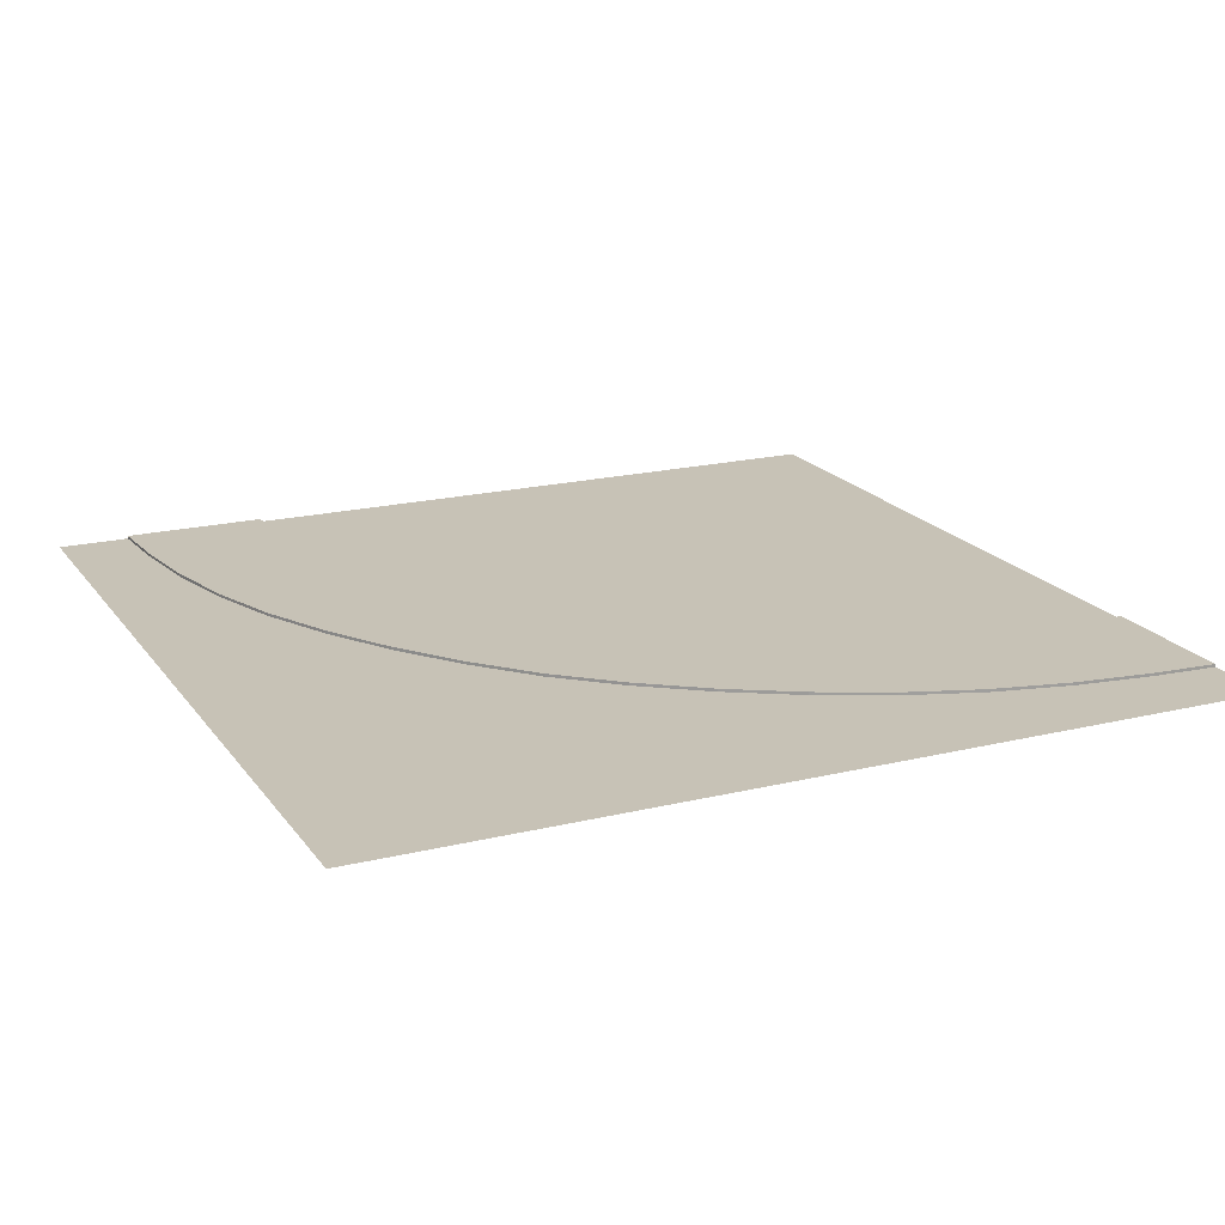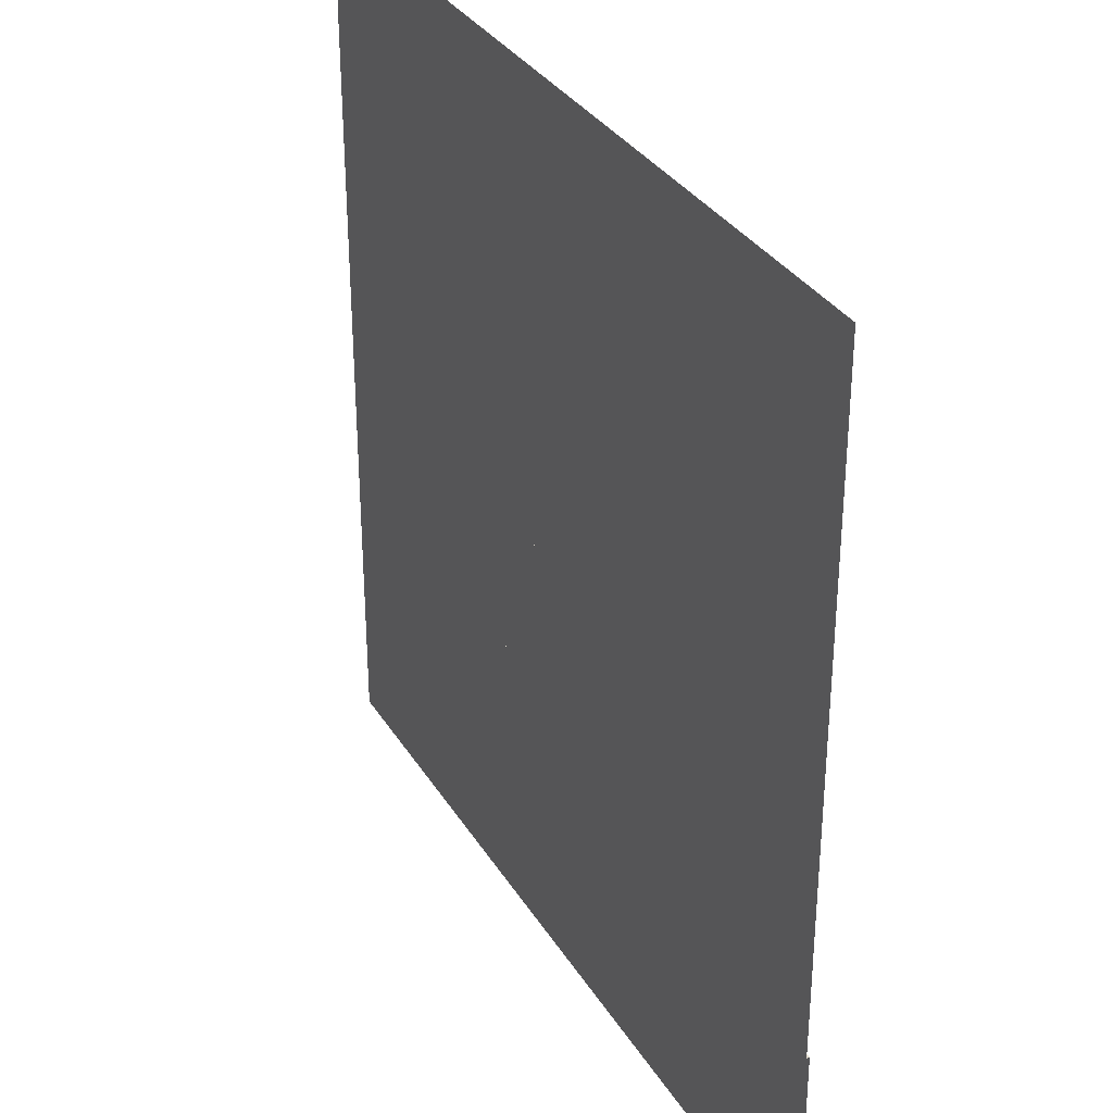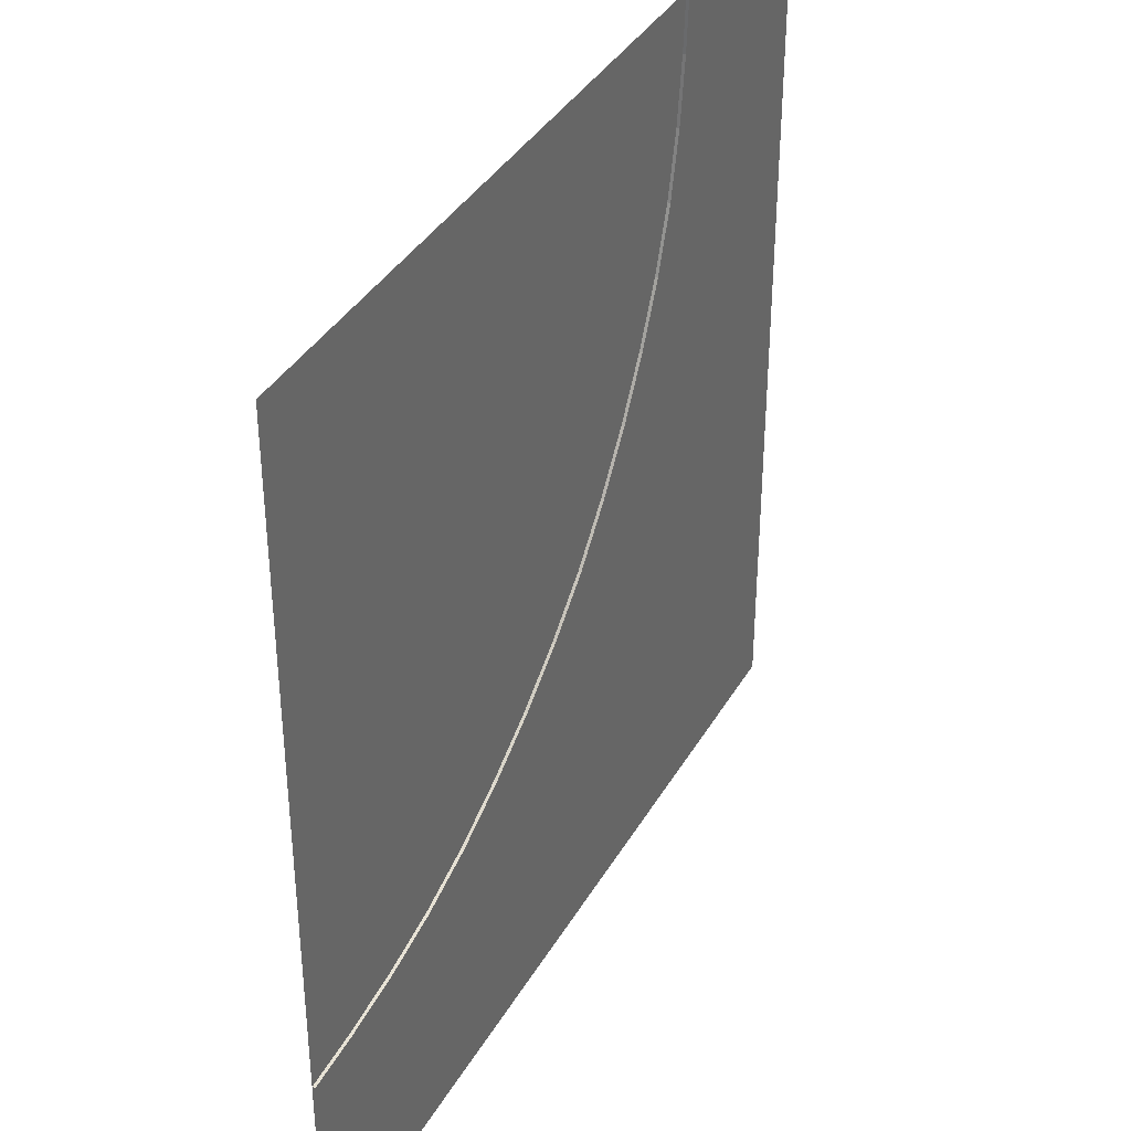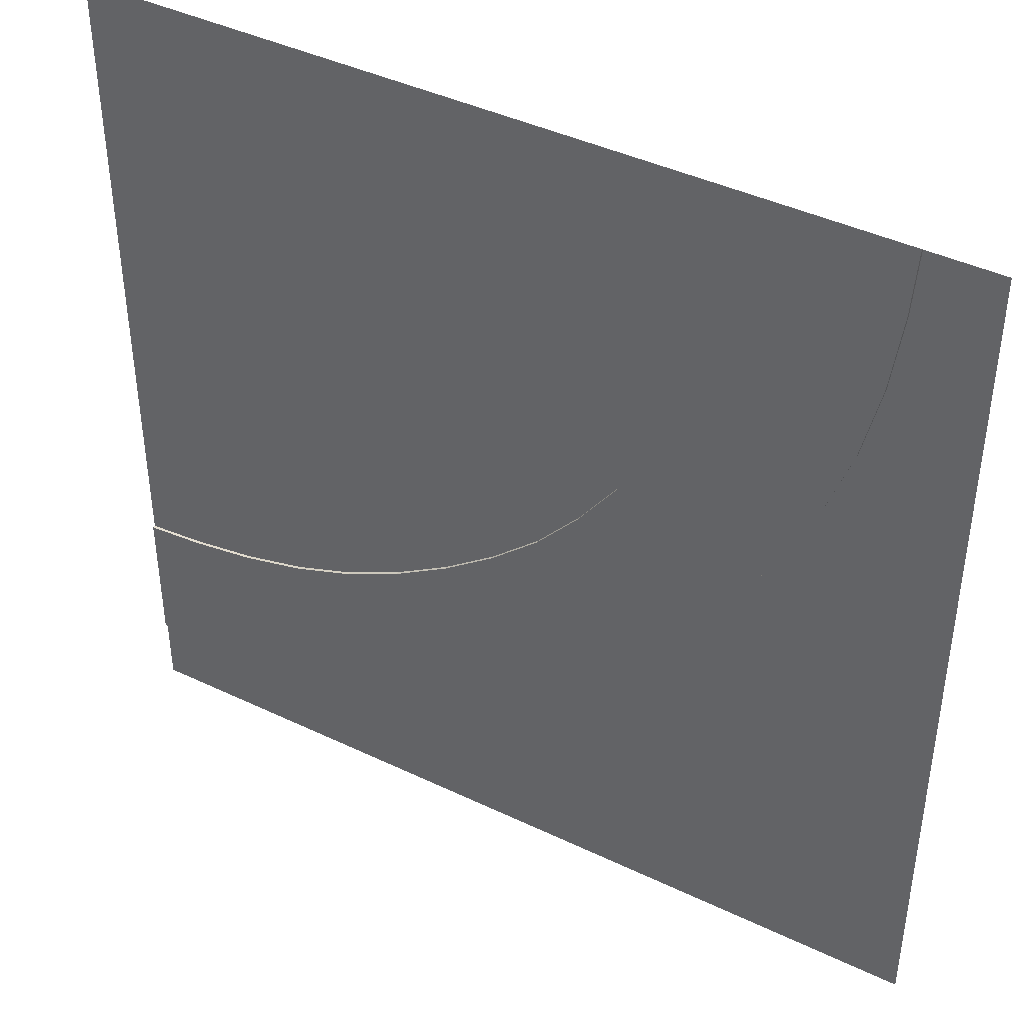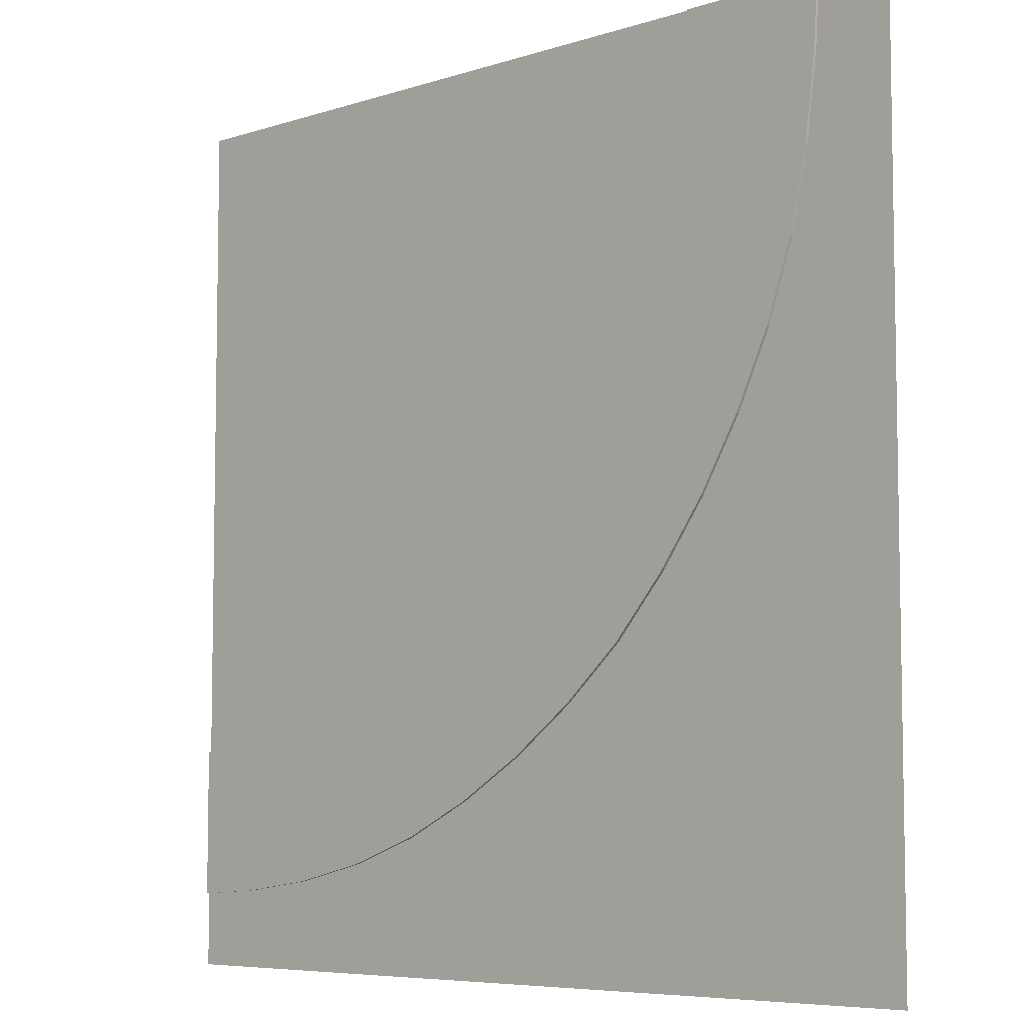
<metadata>
{"format":"obj","ext":"obj","renderer":"f3d","projection":"perspective","resolution":1024,"background":"white","views":[{"elev":19.1,"azim":-114.8,"up":"+Y"},{"elev":33.0,"azim":63.0,"up":"+Z"},{"elev":37.8,"azim":117.0,"up":"+Z"},{"elev":42.3,"azim":-150.2,"up":"+Z"},{"elev":-6.6,"azim":-136.3,"up":"+Z"}]}
</metadata>
<code>
o Plane.001
v -5 0 15
v -5 0 5
v -15 0 15
v -15 0 5
v -10 0 15
v -5 0 10
v -10 0 5
v -15 0 10
v -10 0 10
v -7.5 0 15
v -5 0 7.5
v -12.5 0 5
v -15 0 12.5
v -12.5 0 15
v -5 0 12.5
v -7.5 0 5
v -15 0 7.5
v -12.5 0 10
v -7.5 0 10
v -10 0 12.5
v -10 0 7.5
v -7.5 0 7.5
v -7.5 0 12.5
v -12.5 0 12.5
v -12.5 0 7.5
f 12 17 25
f 18 13 24
f 19 20 23
f 16 21 22
f 22 9 19
f 11 19 6
f 2 22 11
f 23 5 10
f 15 10 1
f 6 23 15
f 24 3 14
f 20 14 5
f 9 24 20
f 25 8 18
f 21 18 9
f 7 25 21
f 2 16 22
f 11 22 19
f 6 19 23
f 15 23 10
f 23 20 5
f 12 4 17
f 18 8 13
f 19 9 20
f 16 7 21
f 22 21 9
f 24 13 3
f 20 24 14
f 9 18 24
f 25 17 8
f 21 25 18
f 7 12 25
o Plane.002
v 5 0 15
v 5 0 5
v -5 0 15
v -5 0 5
v 0 0 15
v 5 0 10
v -0 0 5
v -5 0 10
v 0 0 10
v 2.5 0 15
v 5 0 7.5
v -2.5 0 5
v -5 0 12.5
v -2.5 0 15
v 5 0 12.5
v 2.5 0 5
v -5 0 7.5
v -2.5 0 10
v 2.5 0 10
v 0 0 12.5
v -0 0 7.5
v 2.5 0 7.5
v 2.5 0 12.5
v -2.5 0 12.5
v -2.5 0 7.5
f 37 42 50
f 43 38 49
f 44 45 48
f 41 46 47
f 47 34 44
f 36 44 31
f 27 47 36
f 48 30 35
f 40 35 26
f 31 48 40
f 49 28 39
f 45 39 30
f 34 49 45
f 50 33 43
f 46 43 34
f 32 50 46
f 27 41 47
f 36 47 44
f 31 44 48
f 40 48 35
f 48 45 30
f 37 29 42
f 43 33 38
f 44 34 45
f 41 32 46
f 47 46 34
f 49 38 28
f 45 49 39
f 34 43 49
f 50 42 33
f 46 50 43
f 32 37 50
o Plane.003
v -5 0 5
v -5 0 -5
v -15 0 5
v -15 0 -5
v -10 0 5
v -5 0 -0
v -10 0 -5
v -15 0 0
v -10 0 0
v -7.5 0 5
v -5 0 -2.5
v -12.5 0 -5
v -15 0 2.5
v -12.5 0 5
v -5 0 2.5
v -7.5 0 -5
v -15 0 -2.5
v -12.5 0 0
v -7.5 0 -0
v -10 0 2.5
v -10 0 -2.5
v -7.5 0 -2.5
v -7.5 0 2.5
v -12.5 0 2.5
v -12.5 0 -2.5
f 62 67 75
f 68 63 74
f 69 70 73
f 66 71 72
f 72 59 69
f 61 69 56
f 52 72 61
f 73 55 60
f 65 60 51
f 56 73 65
f 74 53 64
f 70 64 55
f 59 74 70
f 75 58 68
f 71 68 59
f 57 75 71
f 52 66 72
f 61 72 69
f 56 69 73
f 65 73 60
f 73 70 55
f 62 54 67
f 68 58 63
f 69 59 70
f 66 57 71
f 72 71 59
f 74 63 53
f 70 74 64
f 59 68 74
f 75 67 58
f 71 75 68
f 57 62 75
o Plane.004
v 5 0 5
v 5 0 -5
v -5 0 5
v -5 0 -5
v 0 0 5
v 5 0 -0
v -0 0 -5
v -5 0 0
v 0 0 0
v 2.5 0 5
v 5 0 -2.5
v -2.5 0 -5
v -5 0 2.5
v -2.5 0 5
v 5 0 2.5
v 2.5 0 -5
v -5 0 -2.5
v -2.5 0 0
v 2.5 0 -0
v 0 0 2.5
v -0 0 -2.5
v 2.5 0 -2.5
v 2.5 0 2.5
v -2.5 0 2.5
v -2.5 0 -2.5
f 87 92 100
f 93 88 99
f 94 95 98
f 91 96 97
f 97 84 94
f 86 94 81
f 77 97 86
f 98 80 85
f 90 85 76
f 81 98 90
f 99 78 89
f 95 89 80
f 84 99 95
f 100 83 93
f 96 93 84
f 82 100 96
f 77 91 97
f 86 97 94
f 81 94 98
f 90 98 85
f 98 95 80
f 87 79 92
f 93 83 88
f 94 84 95
f 91 82 96
f 97 96 84
f 99 88 78
f 95 99 89
f 84 93 99
f 100 92 83
f 96 100 93
f 82 87 100
o Plane.005
v -5 0 -5
v -5 0 -15
v -15 0 -5
v -15 0 -15
v -10 0 -5
v -5 0 -10
v -10 0 -15
v -15 0 -10
v -10 0 -10
v -7.5 0 -5
v -5 0 -12.5
v -12.5 0 -15
v -15 0 -7.5
v -12.5 0 -5
v -5 0 -7.5
v -7.5 0 -15
v -15 0 -12.5
v -12.5 0 -10
v -7.5 0 -10
v -10 0 -7.5
v -10 0 -12.5
v -7.5 0 -12.5
v -7.5 0 -7.5
v -12.5 0 -7.5
v -12.5 0 -12.5
f 112 117 125
f 118 113 124
f 119 120 123
f 116 121 122
f 122 109 119
f 111 119 106
f 102 122 111
f 123 105 110
f 115 110 101
f 106 123 115
f 124 103 114
f 120 114 105
f 109 124 120
f 125 108 118
f 121 118 109
f 107 125 121
f 102 116 122
f 111 122 119
f 106 119 123
f 115 123 110
f 123 120 105
f 112 104 117
f 118 108 113
f 119 109 120
f 116 107 121
f 122 121 109
f 124 113 103
f 120 124 114
f 109 118 124
f 125 117 108
f 121 125 118
f 107 112 125
o Plane.006
v 5 0 -5
v 5 0 -15
v -5 0 -5
v -5 0 -15
v 0 0 -5
v 5 0 -10
v -0 0 -15
v -5 0 -10
v 0 0 -10
v 2.5 0 -5
v 5 0 -12.5
v -2.5 0 -15
v -5 0 -7.5
v -2.5 0 -5
v 5 0 -7.5
v 2.5 0 -15
v -5 0 -12.5
v -2.5 0 -10
v 2.5 0 -10
v 0 0 -7.5
v -0 0 -12.5
v 2.5 0 -12.5
v 2.5 0 -7.5
v -2.5 0 -7.5
v -2.5 0 -12.5
f 137 142 150
f 143 138 149
f 144 145 148
f 141 146 147
f 147 134 144
f 136 144 131
f 127 147 136
f 148 130 135
f 140 135 126
f 131 148 140
f 149 128 139
f 145 139 130
f 134 149 145
f 150 133 143
f 146 143 134
f 132 150 146
f 127 141 147
f 136 147 144
f 131 144 148
f 140 148 135
f 148 145 130
f 137 129 142
f 143 133 138
f 144 134 145
f 141 132 146
f 147 146 134
f 149 138 128
f 145 149 139
f 134 143 149
f 150 142 133
f 146 150 143
f 132 137 150
o Plane.007
v 15 0 15
v 15 0 5
v 5 0 15
v 5 0 5
v 10 0 15
v 15 0 10
v 10 0 5
v 5 0 10
v 10 0 10
v 12.5 0 15
v 15 0 7.5
v 7.5 0 5
v 5 0 12.5
v 7.5 0 15
v 15 0 12.5
v 12.5 0 5
v 5 0 7.5
v 7.5 0 10
v 12.5 0 10
v 10 0 12.5
v 10 0 7.5
v 12.5 0 7.5
v 12.5 0 12.5
v 7.5 0 12.5
v 7.5 0 7.5
f 162 167 175
f 168 163 174
f 169 170 173
f 166 171 172
f 172 159 169
f 161 169 156
f 152 172 161
f 173 155 160
f 165 160 151
f 156 173 165
f 174 153 164
f 170 164 155
f 159 174 170
f 175 158 168
f 171 168 159
f 157 175 171
f 152 166 172
f 161 172 169
f 156 169 173
f 165 173 160
f 173 170 155
f 162 154 167
f 168 158 163
f 169 159 170
f 166 157 171
f 172 171 159
f 174 163 153
f 170 174 164
f 159 168 174
f 175 167 158
f 171 175 168
f 157 162 175
o Plane.008
v 15 0 5
v 15 0 -5
v 5 0 5
v 5 0 -5
v 10 0 5
v 15 0 -0
v 10 0 -5
v 5 0 0
v 10 0 0
v 12.5 0 5
v 15 0 -2.5
v 7.5 0 -5
v 5 0 2.5
v 7.5 0 5
v 15 0 2.5
v 12.5 0 -5
v 5 0 -2.5
v 7.5 0 0
v 12.5 0 -0
v 10 0 2.5
v 10 0 -2.5
v 12.5 0 -2.5
v 12.5 0 2.5
v 7.5 0 2.5
v 7.5 0 -2.5
f 187 192 200
f 193 188 199
f 194 195 198
f 191 196 197
f 197 184 194
f 186 194 181
f 177 197 186
f 198 180 185
f 190 185 176
f 181 198 190
f 199 178 189
f 195 189 180
f 184 199 195
f 200 183 193
f 196 193 184
f 182 200 196
f 177 191 197
f 186 197 194
f 181 194 198
f 190 198 185
f 198 195 180
f 187 179 192
f 193 183 188
f 194 184 195
f 191 182 196
f 197 196 184
f 199 188 178
f 195 199 189
f 184 193 199
f 200 192 183
f 196 200 193
f 182 187 200
o Plane.009
v 15 0 -5
v 15 0 -15
v 5 0 -5
v 5 0 -15
v 10 0 -5
v 15 0 -10
v 10 0 -15
v 5 0 -10
v 10 0 -10
v 12.5 0 -5
v 15 0 -12.5
v 7.5 0 -15
v 5 0 -7.5
v 7.5 0 -5
v 15 0 -7.5
v 12.5 0 -15
v 5 0 -12.5
v 7.5 0 -10
v 12.5 0 -10
v 10 0 -7.5
v 10 0 -12.5
v 12.5 0 -12.5
v 12.5 0 -7.5
v 7.5 0 -7.5
v 7.5 0 -12.5
f 212 217 225
f 218 213 224
f 219 220 223
f 216 221 222
f 222 209 219
f 211 219 206
f 202 222 211
f 223 205 210
f 215 210 201
f 206 223 215
f 224 203 214
f 220 214 205
f 209 224 220
f 225 208 218
f 221 218 209
f 207 225 221
f 202 216 222
f 211 222 219
f 206 219 223
f 215 223 210
f 223 220 205
f 212 204 217
f 218 208 213
f 219 209 220
f 216 207 221
f 222 221 209
f 224 213 203
f 220 224 214
f 209 218 224
f 225 217 208
f 221 225 218
f 207 212 225
o Road
v -7.5 -0 15
v -12.5 -0 15
v -7.5 0.1 15
v -12.5 0.1 15
v -9.972 0.1 15
v -12.35 -0 12.72
v -12.35 0.1 12.72
v -7.369 -0 13.13
v -7.369 0.1 13.13
v -9.86 0.1 12.93
v -7.369 -0 13.13
v -12.35 -0 12.72
v -7.369 0.1 13.13
v -12.35 0.1 12.72
v -9.86 0.1 12.93
v -11.99 0 10
v -11.99 0.1 10
v -7.077 -0 10.91
v -7.077 0.1 10.91
v -9.535 0.1 10.45
v -7.077 -0 10.91
v -11.99 0 10
v -7.077 0.1 10.91
v -11.99 0.1 10
v -9.535 0.1 10.45
v -11.39 -0 7.319
v -11.39 0.1 7.319
v -6.588 -0 8.713
v -6.588 0.1 8.713
v -8.989 0.1 8.016
v -6.588 -0 8.713
v -11.39 -0 7.319
v -6.588 0.1 8.713
v -11.39 0.1 7.319
v -8.989 0.1 8.016
v -10.49 -0 4.72
v -10.49 0.1 4.72
v -5.85 0 6.59
v -5.85 0.1 6.59
v -8.168 0.1 5.655
v -5.85 0 6.59
v -10.49 -0 4.72
v -5.85 0.1 6.59
v -10.49 0.1 4.72
v -8.168 0.1 5.655
v -9.309 -0 2.237
v -9.309 0.1 2.237
v -4.883 -0 4.563
v -4.883 0.1 4.563
v -7.096 0.1 3.4
v -4.883 -0 4.563
v -9.309 -0 2.237
v -4.883 0.1 4.563
v -9.309 0.1 2.237
v -7.096 0.1 3.4
v -7.908 -0 -0.1246
v -7.908 0.1 -0.1246
v -3.737 -0 2.633
v -3.737 0.1 2.633
v -5.823 0.1 1.254
v -3.737 -0 2.633
v -7.908 -0 -0.1246
v -3.737 0.1 2.633
v -7.908 0.1 -0.1246
v -5.823 0.1 1.254
v -6.295 -0 -2.346
v -6.295 0.1 -2.346
v -2.42 -0 0.8134
v -2.42 0.1 0.8134
v -4.357 0.1 -0.7664
v -2.42 -0 0.8134
v -6.295 -0 -2.346
v -2.42 0.1 0.8134
v -6.295 0.1 -2.346
v -4.357 0.1 -0.7664
v -4.476 0 -4.408
v -4.476 0.1 -4.408
v -0.9345 -0 -0.8783
v -0.9345 0.1 -0.8783
v -2.705 0.1 -2.643
v -0.9345 -0 -0.8783
v -4.476 -0 -4.408
v -0.9345 0.1 -0.8783
v -4.476 0.1 -4.408
v -2.705 0.1 -2.643
v -2.419 -0 -6.231
v -2.419 0.1 -6.231
v 0.7538 0 -2.367
v 0.7538 0.1 -2.367
v -0.8328 0.1 -4.299
v 0.7538 0 -2.367
v -2.419 -0 -6.231
v 0.7538 0.1 -2.367
v -2.419 0.1 -6.231
v -0.8328 0.1 -4.299
v -0.2053 -0 -7.854
v -0.2053 0.1 -7.854
v 2.567 -0 -3.693
v 2.567 0.1 -3.693
v 1.181 0.1 -5.773
v 2.567 -0 -3.693
v -0.2053 -0 -7.854
v 2.567 0.1 -3.693
v -0.2053 0.1 -7.854
v 1.181 0.1 -5.773
v 2.15 -0 -9.265
v 2.15 0.1 -9.265
v 4.492 -0 -4.847
v 4.492 0.1 -4.847
v 3.321 0.1 -7.056
v 4.492 -0 -4.847
v 2.15 -0 -9.265
v 4.492 0.1 -4.847
v 2.15 0.1 -9.265
v 3.321 0.1 -7.056
v 4.628 -0 -10.45
v 4.628 0.1 -10.45
v 6.515 -0 -5.824
v 6.515 0.1 -5.824
v 5.571 0.1 -8.139
v 6.515 -0 -5.824
v 4.628 -0 -10.45
v 6.515 0.1 -5.824
v 4.628 0.1 -10.45
v 5.571 0.1 -8.139
v 7.227 -0 -11.36
v 7.227 0.1 -11.36
v 8.638 -0 -6.561
v 8.638 0.1 -6.561
v 7.933 0.1 -8.96
v 8.638 -0 -6.561
v 7.227 -0 -11.36
v 8.638 0.1 -6.561
v 7.227 0.1 -11.36
v 7.933 0.1 -8.96
v 9.905 0 -11.97
v 9.905 0.1 -11.97
v 10.83 -0 -7.061
v 10.83 0.1 -7.061
v 10.37 0.1 -9.518
v 10.83 -0 -7.061
v 9.905 -0 -11.97
v 10.83 0.1 -7.061
v 9.905 0.1 -11.97
v 10.37 0.1 -9.518
v 12.62 -0 -12.35
v 12.62 0.1 -12.35
v 13.05 0 -7.364
v 13.05 0.1 -7.364
v 12.84 0.1 -9.854
v 13.05 0 -7.364
v 12.62 0 -12.35
v 13.05 0.1 -7.364
v 12.62 0.1 -12.35
v 12.84 0.1 -9.854
v 15 -0 -12.5
v 15 0.1 -12.5
v 15 -0 -7.5
v 15 0.1 -7.5
v 15 0.1 -10
f 230 234 235
f 229 235 232
f 232 227 229
f 232 231 227
f 230 228 234
f 229 230 235
f 226 233 228
f 233 234 228
f 240 244 245
f 239 245 242
f 242 237 239
f 242 241 237
f 240 238 244
f 239 240 245
f 236 243 238
f 243 244 238
f 250 254 255
f 249 255 252
f 252 247 249
f 252 251 247
f 250 248 254
f 249 250 255
f 246 253 248
f 253 254 248
f 260 264 265
f 259 265 262
f 262 257 259
f 262 261 257
f 260 258 264
f 259 260 265
f 256 263 258
f 263 264 258
f 270 274 275
f 269 275 272
f 272 267 269
f 272 271 267
f 270 268 274
f 269 270 275
f 266 273 268
f 273 274 268
f 280 284 285
f 279 285 282
f 282 277 279
f 282 281 277
f 280 278 284
f 279 280 285
f 276 283 278
f 283 284 278
f 290 294 295
f 289 295 292
f 292 287 289
f 292 291 287
f 290 288 294
f 289 290 295
f 286 293 288
f 293 294 288
f 300 304 305
f 299 305 302
f 302 297 299
f 302 301 297
f 300 298 304
f 299 300 305
f 296 303 298
f 303 304 298
f 310 314 315
f 309 315 312
f 312 307 309
f 312 311 307
f 310 308 314
f 309 310 315
f 306 313 308
f 313 314 308
f 320 324 325
f 319 325 322
f 322 317 319
f 322 321 317
f 320 318 324
f 319 320 325
f 316 323 318
f 323 324 318
f 330 334 335
f 329 335 332
f 332 327 329
f 332 331 327
f 330 328 334
f 329 330 335
f 326 333 328
f 333 334 328
f 340 344 345
f 339 345 342
f 342 337 339
f 342 341 337
f 340 338 344
f 339 340 345
f 336 343 338
f 343 344 338
f 350 354 355
f 349 355 352
f 352 347 349
f 352 351 347
f 350 348 354
f 349 350 355
f 346 353 348
f 353 354 348
f 360 364 365
f 359 365 362
f 362 357 359
f 362 361 357
f 360 358 364
f 359 360 365
f 356 363 358
f 363 364 358
f 370 374 375
f 369 375 372
f 372 367 369
f 372 371 367
f 370 368 374
f 369 370 375
f 366 373 368
f 373 374 368
f 380 384 385
f 379 385 382
f 382 377 379
f 382 381 377
f 380 378 384
f 379 380 385
f 376 383 378
f 383 384 378

</code>
